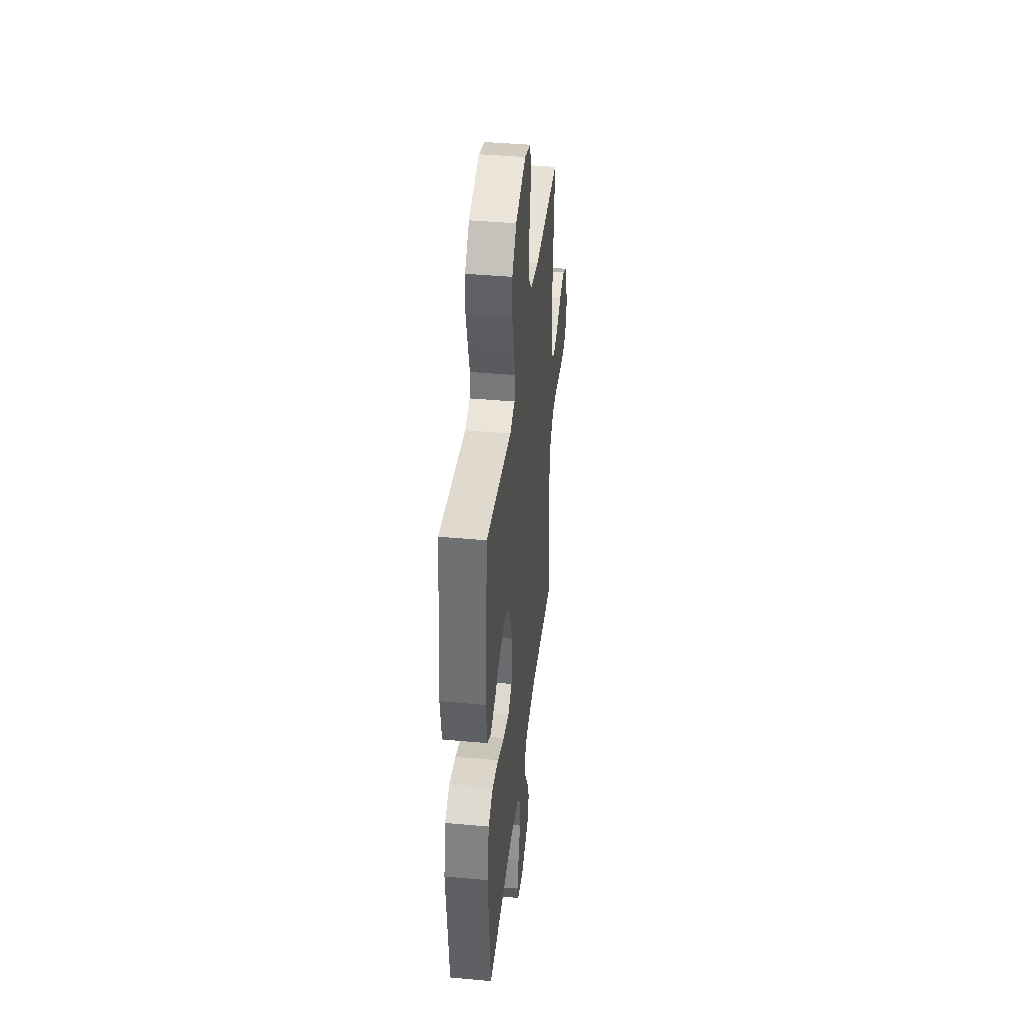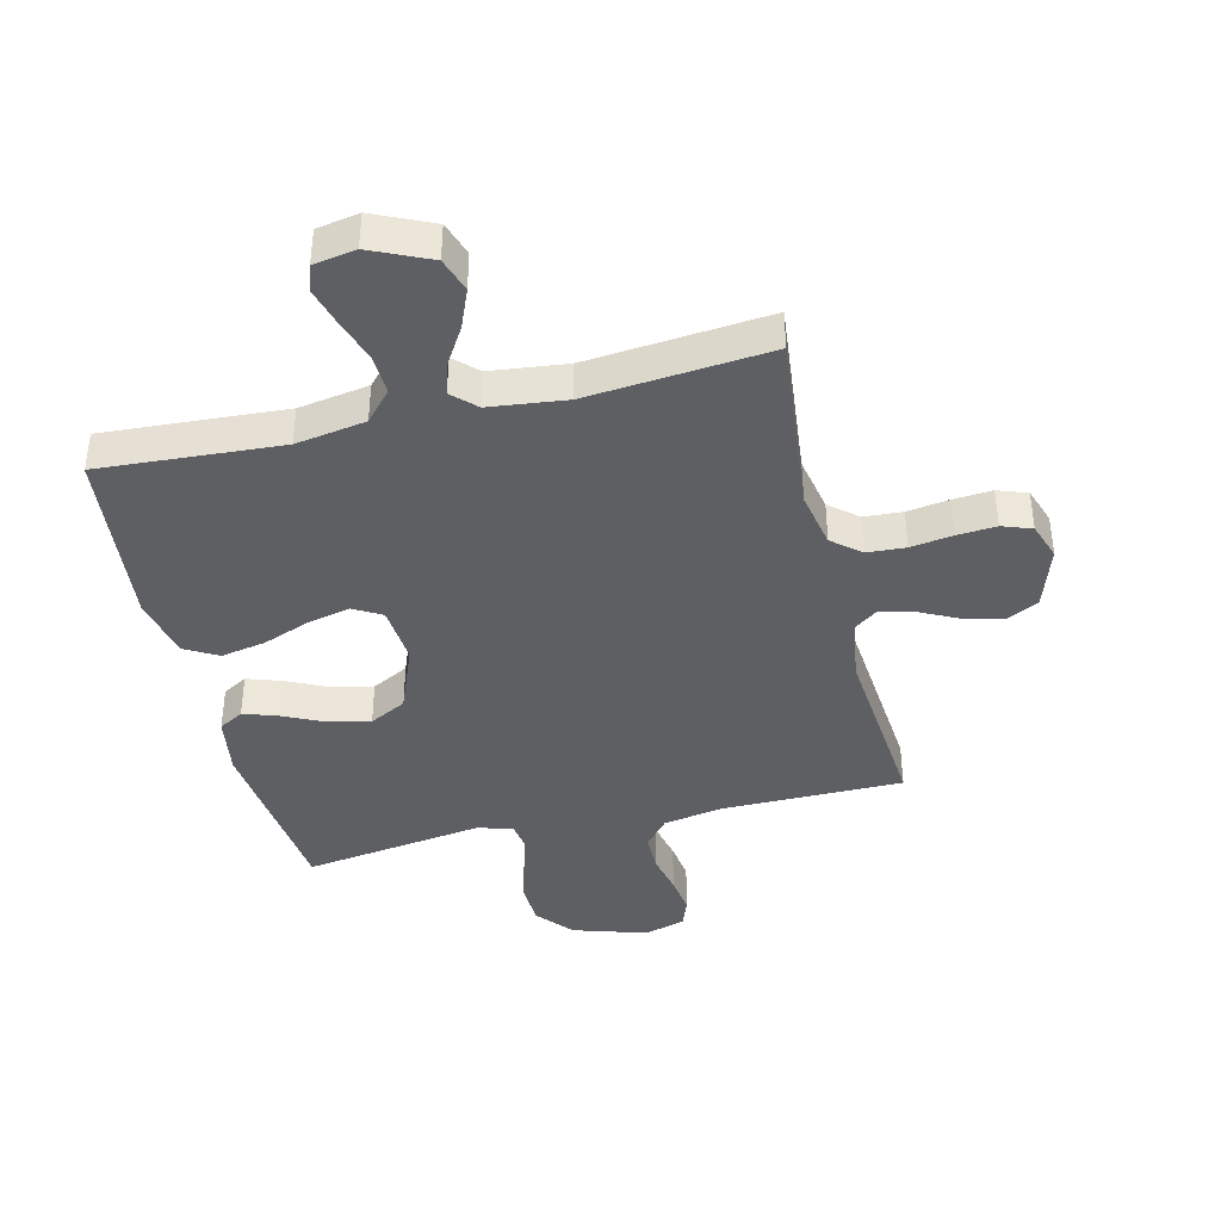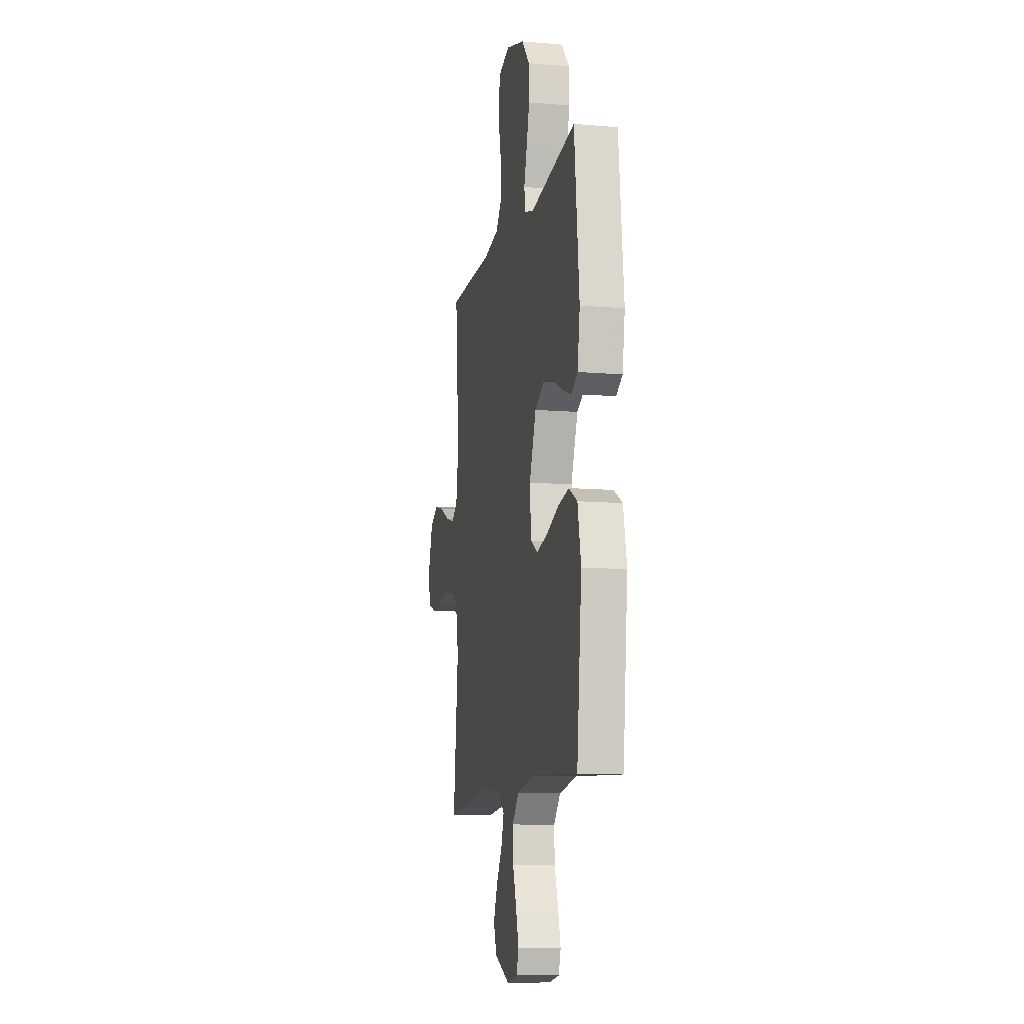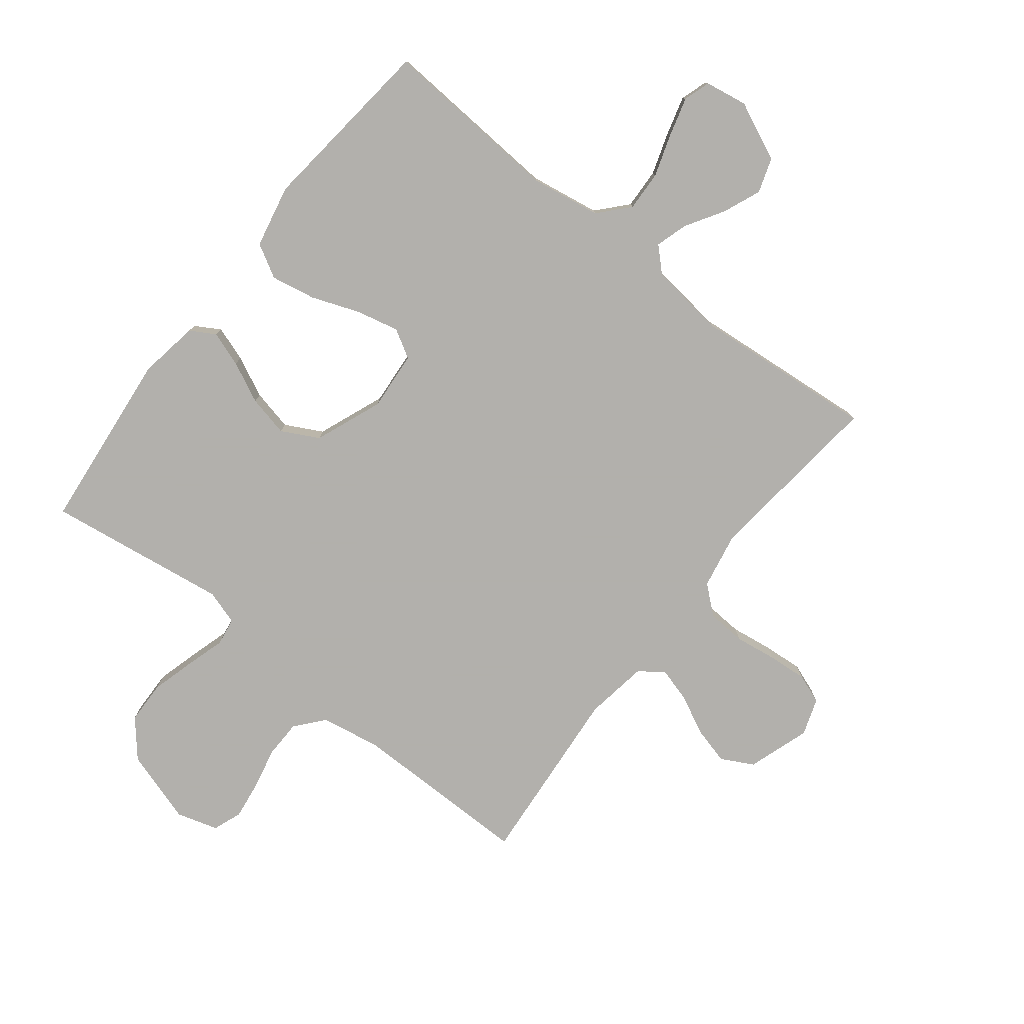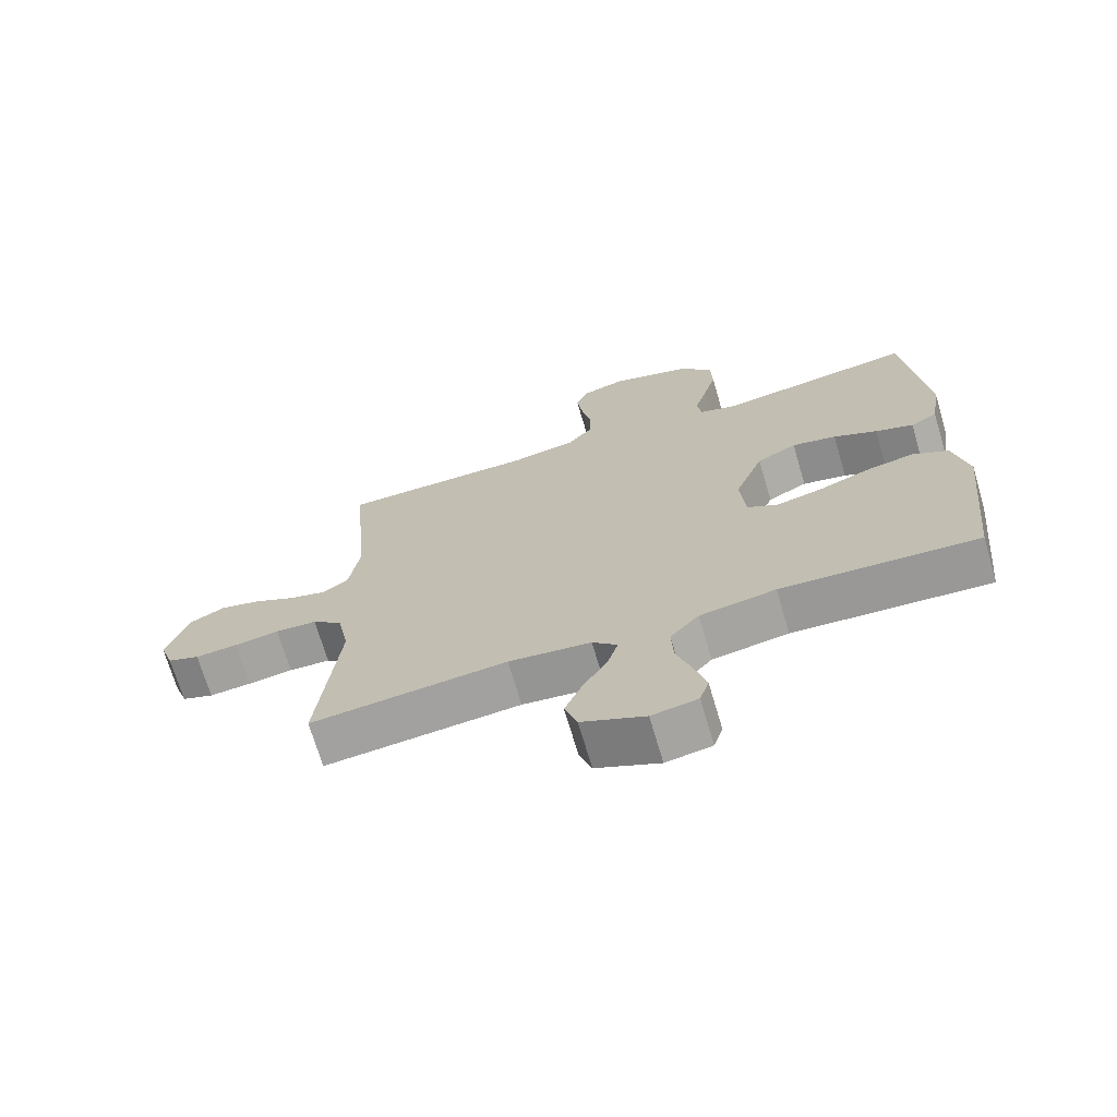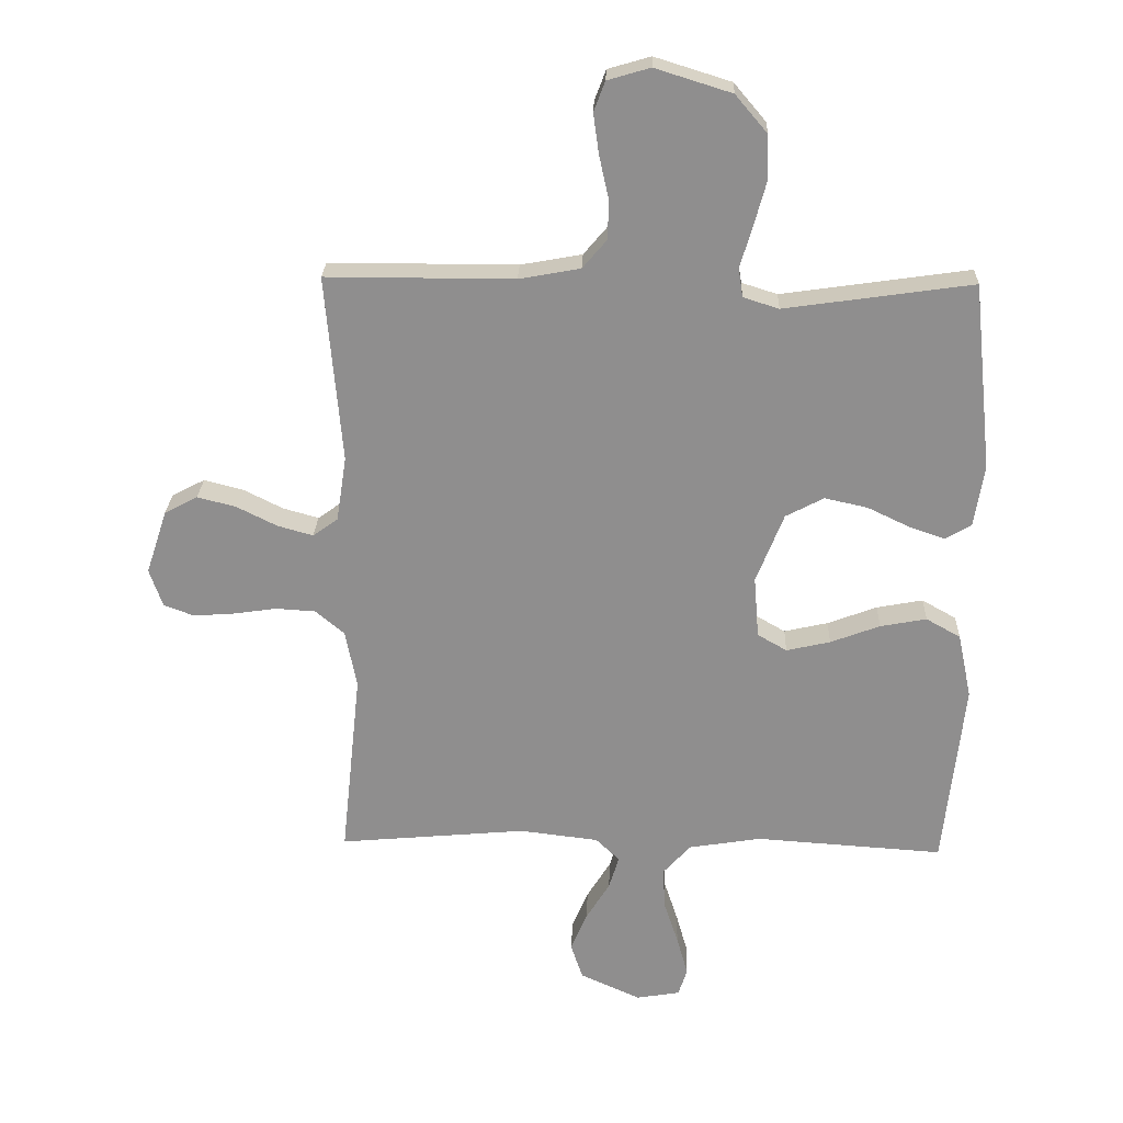
<metadata>
{"format":"obj","ext":"obj","renderer":"f3d","projection":"perspective","resolution":1024,"background":"white","views":[{"elev":40.5,"azim":96.4,"up":"+Z"},{"elev":-40.2,"azim":-166.3,"up":"+Y"},{"elev":-11.0,"azim":78.2,"up":"+Z"},{"elev":-78.6,"azim":141.8,"up":"+Y"},{"elev":-70.4,"azim":16.5,"up":"+Z"},{"elev":24.7,"azim":2.0,"up":"+Z"}]}
</metadata>
<code>
v -0.5 0.07 0.5
v -0.2 0.07 0.5
v -0.102 0.07 0.518
v -0.063 0.07 0.564
v -0.062 0.07 0.627
v -0.077 0.07 0.695
v -0.086 0.07 0.759
v -0.068 0.07 0.807
v 0 0.07 0.827
v 0.122 0.07 0.789
v 0.173 0.07 0.729
v 0.175 0.07 0.658
v 0.155 0.07 0.585
v 0.136 0.07 0.521
v 0.143 0.07 0.475
v 0.2 0.07 0.457
v 0.5 0.07 0.5
v 0.532 0.07 0.2
v 0.516 0.07 0.101
v 0.475 0.07 0.077
v 0.417 0.07 0.097
v 0.35 0.07 0.129
v 0.282 0.07 0.144
v 0.221 0.07 0.112
v 0.177 0.07 0
v 0.185 0.07 -0.098
v 0.232 0.07 -0.125
v 0.302 0.07 -0.109
v 0.381 0.07 -0.079
v 0.455 0.07 -0.065
v 0.51 0.07 -0.096
v 0.532 0.07 -0.2
v 0.5 0.07 -0.5
v 0.2 0.07 -0.48
v 0.084 0.07 -0.499
v 0.04 0.07 -0.548
v 0.043 0.07 -0.614
v 0.066 0.07 -0.684
v 0.084 0.07 -0.748
v 0.07 0.07 -0.792
v 0 0.07 -0.804
v -0.097 0.07 -0.76
v -0.116 0.07 -0.703
v -0.09 0.07 -0.64
v -0.052 0.07 -0.578
v -0.036 0.07 -0.525
v -0.074 0.07 -0.488
v -0.2 0.07 -0.473
v -0.5 0.07 -0.5
v -0.468 0.07 -0.2
v -0.486 0.07 -0.107
v -0.532 0.07 -0.068
v -0.596 0.07 -0.064
v -0.665 0.07 -0.074
v -0.73 0.07 -0.079
v -0.779 0.07 -0.061
v -0.8 0.07 0
v -0.766 0.07 0.103
v -0.713 0.07 0.131
v -0.651 0.07 0.115
v -0.587 0.07 0.083
v -0.53 0.07 0.067
v -0.49 0.07 0.096
v -0.474 0.07 0.2
v -0.5 0 0.5
v -0.2 0 0.5
v -0.102 0 0.518
v -0.063 0 0.564
v -0.062 0 0.627
v -0.077 0 0.695
v -0.086 0 0.759
v -0.068 0 0.807
v 0 0 0.827
v 0.122 0 0.789
v 0.173 0 0.729
v 0.175 0 0.658
v 0.155 0 0.585
v 0.136 0 0.521
v 0.143 0 0.475
v 0.2 0 0.457
v 0.5 0 0.5
v 0.532 0 0.2
v 0.516 0 0.101
v 0.475 0 0.077
v 0.417 0 0.097
v 0.35 0 0.129
v 0.282 0 0.144
v 0.221 0 0.112
v 0.177 0 0
v 0.185 0 -0.098
v 0.232 0 -0.125
v 0.302 0 -0.109
v 0.381 0 -0.079
v 0.455 0 -0.065
v 0.51 0 -0.096
v 0.532 0 -0.2
v 0.5 0 -0.5
v 0.2 0 -0.48
v 0.084 0 -0.499
v 0.04 0 -0.548
v 0.043 0 -0.614
v 0.066 0 -0.684
v 0.084 0 -0.748
v 0.07 0 -0.792
v 0 0 -0.804
v -0.097 0 -0.76
v -0.116 0 -0.703
v -0.09 0 -0.64
v -0.052 0 -0.578
v -0.036 0 -0.525
v -0.074 0 -0.488
v -0.2 0 -0.473
v -0.5 0 -0.5
v -0.468 0 -0.2
v -0.486 0 -0.107
v -0.532 0 -0.068
v -0.596 0 -0.064
v -0.665 0 -0.074
v -0.73 0 -0.079
v -0.779 0 -0.061
v -0.8 0 0
v -0.766 0 0.103
v -0.713 0 0.131
v -0.651 0 0.115
v -0.587 0 0.083
v -0.53 0 0.067
v -0.49 0 0.096
v -0.474 0 0.2
f 58 59 60 61
f 58 61 62
f 57 58 62
f 56 57 62
f 53 54 55 56
f 53 56 62
f 52 53 62 63
f 48 49 50
f 47 48 50 51
f 42 43 44 45
f 42 45 46
f 41 42 46
f 40 41 46
f 37 38 39 40
f 37 40 46
f 36 37 46
f 35 36 46 47
f 31 32 33 34
f 28 29 30 31
f 27 28 31 34
f 26 27 34 35
f 19 20 21 22
f 19 22 23
f 16 17 18 19
f 15 16 19 23
f 11 12 13 14
f 9 10 11 14
f 9 14 15
f 8 9 15
f 5 6 7 8
f 5 8 15 23
f 64 1 2
f 63 64 2 3
f 51 52 63 3
f 25 26 35 47
f 24 25 47 51
f 4 5 23 24
f 3 4 24 51
f 125 124 123 122
f 126 125 122
f 126 122 121
f 126 121 120
f 120 119 118 117
f 126 120 117
f 127 126 117 116
f 114 113 112
f 115 114 112 111
f 109 108 107 106
f 110 109 106
f 110 106 105
f 110 105 104
f 104 103 102 101
f 110 104 101
f 110 101 100
f 111 110 100 99
f 98 97 96 95
f 95 94 93 92
f 98 95 92 91
f 99 98 91 90
f 86 85 84 83
f 87 86 83
f 83 82 81 80
f 87 83 80 79
f 78 77 76 75
f 78 75 74 73
f 79 78 73
f 79 73 72
f 72 71 70 69
f 87 79 72 69
f 66 65 128
f 67 66 128 127
f 67 127 116 115
f 111 99 90 89
f 115 111 89 88
f 88 87 69 68
f 115 88 68 67
f 1 65 66 2
f 2 66 67 3
f 3 67 68 4
f 4 68 69 5
f 5 69 70 6
f 6 70 71 7
f 7 71 72 8
f 8 72 73 9
f 9 73 74 10
f 10 74 75 11
f 11 75 76 12
f 12 76 77 13
f 13 77 78 14
f 14 78 79 15
f 15 79 80 16
f 16 80 81 17
f 17 81 82 18
f 18 82 83 19
f 19 83 84 20
f 20 84 85 21
f 21 85 86 22
f 22 86 87 23
f 23 87 88 24
f 24 88 89 25
f 25 89 90 26
f 26 90 91 27
f 27 91 92 28
f 28 92 93 29
f 29 93 94 30
f 30 94 95 31
f 31 95 96 32
f 32 96 97 33
f 33 97 98 34
f 34 98 99 35
f 35 99 100 36
f 36 100 101 37
f 37 101 102 38
f 38 102 103 39
f 39 103 104 40
f 40 104 105 41
f 41 105 106 42
f 42 106 107 43
f 43 107 108 44
f 44 108 109 45
f 45 109 110 46
f 46 110 111 47
f 47 111 112 48
f 48 112 113 49
f 49 113 114 50
f 50 114 115 51
f 51 115 116 52
f 52 116 117 53
f 53 117 118 54
f 54 118 119 55
f 55 119 120 56
f 56 120 121 57
f 57 121 122 58
f 58 122 123 59
f 59 123 124 60
f 60 124 125 61
f 61 125 126 62
f 62 126 127 63
f 63 127 128 64
f 64 128 65 1

</code>
